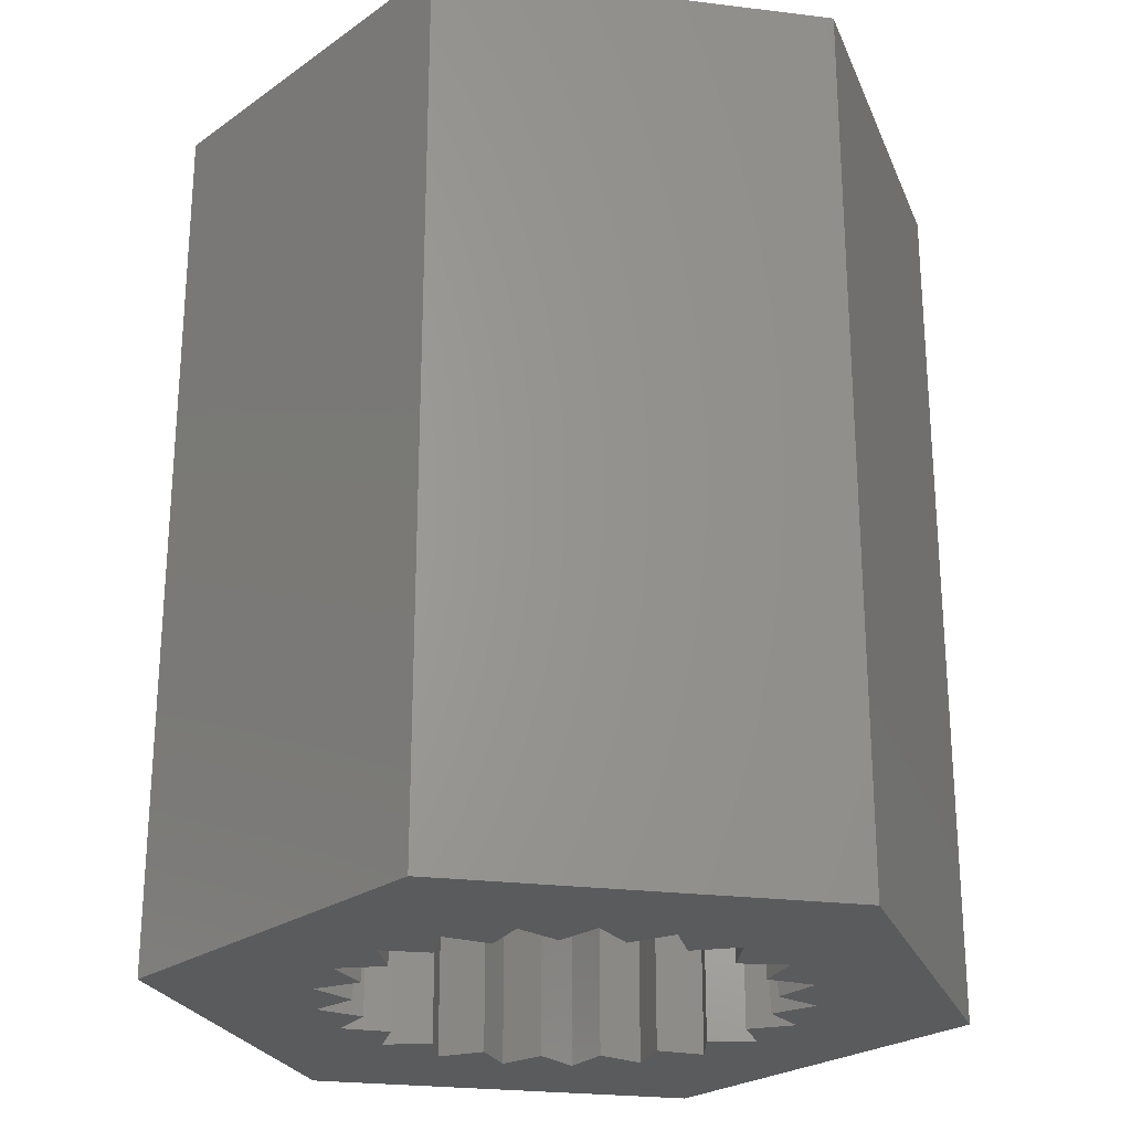
<metadata>
{"format":"stl","ext":"stl","renderer":"f3d","projection":"perspective","resolution":1024,"background":"white","views":[{"elev":-24.9,"azim":-11.3,"up":"+Z"}]}
</metadata>
<code>
# stl→obj: 436 verts, 872 faces
v 4.4 0 10
v 2.2 3.811 0
v 2.2 3.811 10
v 4.4 0 0
v -4.4 0 0
v -2.2 3.811 10
v -2.2 3.811 0
v -4.4 0 10
v -2.2 -3.811 0
v -2.2 -3.811 10
v -2.44 -0.06066 3
v -2.626 0 3
v -2.444 0 3
v -2.435 -0.1406 3
v -2.44 0.06066 3
v -2.435 0.1406 3
v -2.18 -0.3286 3
v -2.413 -0.366 3
v -2.371 -0.5871 3
v -2.425 -0.3063 3
v -2.413 0.366 3
v -2.18 0.3286 3
v -2.371 0.5871 3
v -2.425 0.3063 3
v -2.509 -0.7739 3
v -2.291 -0.8419 3
v -2.288 -0.8512 3
v -2.367 -0.6078 3
v -2.509 0.7739 3
v -2.291 0.8419 3
v -2.367 0.6078 3
v -2.288 0.8512 3
v -1.987 -0.9567 3
v -2.109 -1.229 3
v -2.092 -1.256 3
v -2.142 -1.177 3
v -2.168 -1.122 3
v -2.272 -0.8997 3
v -2.109 1.229 3
v -1.987 0.9567 3
v -2.092 1.256 3
v -2.142 1.177 3
v -2.168 1.122 3
v -2.272 0.8997 3
v -1.977 -1.437 3
v -2.169 -1.479 3
v -1.935 -1.488 3
v -1.977 1.437 3
v -2.169 1.479 3
v -1.935 1.488 3
v -1.616 -1.5 3
v -1.737 -1.715 3
v -1.628 -1.817 3
v -1.782 -1.673 3
v -1.82 -1.626 3
v -1.737 1.715 3
v -1.616 1.5 3
v -1.628 1.817 3
v -1.782 1.673 3
v -1.82 1.626 3
v -1.558 -1.883 3
v -1.637 -2.053 3
v -1.509 -1.919 3
v -1.409 -1.992 3
v -1.509 1.919 3
v -1.637 2.053 3
v -1.409 1.992 3
v -1.558 1.883 3
v -1.103 1.91 3
v -1.041 2.211 3
v -1.094 2.182 3
v -1.019 2.22 3
v -1.31 2.064 3
v -1.103 -1.91 3
v -1.041 -2.211 3
v -1.019 -2.22 3
v -1.094 -2.182 3
v -1.31 -2.064 3
v -0.9593 -2.444 3
v -0.9841 -2.234 3
v -0.7634 -2.321 3
v -0.9841 2.234 3
v -0.9593 2.444 3
v -0.7634 2.321 3
v -0.458 2.401 3
v -0.4907 2.15 3
v -0.3222 2.418 3
v -0.6964 2.34 3
v -0.7552 2.324 3
v -0.4907 -2.15 3
v -0.458 -2.401 3
v -0.3222 -2.418 3
v -0.6964 -2.34 3
v -0.7552 -2.324 3
v -0.1535 2.439 3
v -0.1962 2.618 3
v -0.04203 2.439 3
v -0.2138 2.432 3
v -0.1962 -2.618 3
v -0.1535 -2.439 3
v -0.04203 -2.439 3
v -0.2138 -2.432 3
v 0.2138 2.432 3
v 0.1648 2.199 3
v 0.4068 2.407 3
v 0.1535 2.439 3
v 0.1648 -2.199 3
v 0.2138 -2.432 3
v 0.4068 -2.407 3
v 0.1535 -2.439 3
v 0.8056 -2.053 3
v 1.041 -2.211 3
v 1.094 -2.182 3
v 1.098 -2.18 3
v 0.9841 -2.234 3
v 0.7552 -2.324 3
v 0.6964 -2.34 3
v 0.6784 -2.344 3
v 0.8056 2.053 3
v 1.041 2.211 3
v 0.9841 2.234 3
v 1.094 2.182 3
v 1.098 2.18 3
v 0.7552 2.324 3
v 0.6964 2.34 3
v 0.6784 2.344 3
v 0.5843 -2.56 3
v 0.458 -2.401 3
v 0.458 2.401 3
v 0.5843 2.56 3
v 1.375 1.724 3
v 1.558 1.883 3
v 1.509 1.919 3
v 1.69 1.759 3
v 1.339 2.042 3
v 1.31 2.064 3
v 1.313 2.274 3
v 1.375 -1.724 3
v 1.558 -1.883 3
v 1.69 -1.759 3
v 1.509 -1.919 3
v 1.339 -2.042 3
v 1.313 -2.274 3
v 1.31 -2.064 3
v 1.925 -1.786 3
v 1.82 -1.626 3
v 1.881 -1.553 3
v 1.782 -1.673 3
v 1.737 -1.715 3
v 1.82 1.626 3
v 1.925 1.786 3
v 1.881 1.553 3
v 1.782 1.673 3
v 1.737 1.715 3
v 1.822 -1.242 3
v 1.977 -1.437 3
v 2.109 -1.229 3
v 2.139 -1.182 3
v 1.822 1.242 3
v 1.977 1.437 3
v 2.109 1.229 3
v 2.139 1.182 3
v 2.366 -1.139 3
v 2.168 -1.122 3
v 2.257 -0.933 3
v 2.142 -1.177 3
v 2.168 1.122 3
v 2.366 1.139 3
v 2.257 0.933 3
v 2.142 1.177 3
v 2.107 -0.6499 3
v 2.367 -0.6078 3
v 2.387 -0.5017 3
v 2.291 -0.8419 3
v 2.272 -0.8997 3
v 2.107 0.6499 3
v 2.367 0.6078 3
v 2.291 0.8419 3
v 2.272 0.8997 3
v 2.387 0.5017 3
v 2.425 0.3063 3
v 2.596 0.3913 3
v 2.43 0.2248 3
v 2.413 0.366 3
v 2.596 -0.3913 3
v 2.425 -0.3063 3
v 2.43 -0.2248 3
v 2.413 -0.366 3
v 2.205 0 3
v 2.444 0 3
v 2.44 0.06066 3
v 2.44 -0.06066 3
v 2.2 -3.811 10
v 2.2 -3.811 0
v -2.18 0.3286 0
v -2.626 0 0
v -2.509 0.7739 0
v -1.616 1.5 0
v -2.169 1.479 0
v -1.637 2.053 0
v 1.313 -2.274 0
v 1.925 -1.786 0
v 1.375 -1.724 0
v 0.5843 -2.56 0
v 0.8056 -2.053 0
v -0.1962 -2.618 0
v 0.1648 -2.199 0
v -0.9593 -2.444 0
v -0.4907 -2.15 0
v -1.637 -2.053 0
v -1.103 -1.91 0
v -2.169 -1.479 0
v 2.596 0.3913 0
v 2.107 0.6499 0
v 2.366 1.139 0
v 2.596 -0.3913 0
v 2.205 0 0
v 2.366 -1.139 0
v 1.822 -1.242 0
v 1.925 1.786 0
v 1.822 1.242 0
v 2.107 -0.6499 0
v 1.313 2.274 0
v 1.375 1.724 0
v 0.5843 2.56 0
v 0.8056 2.053 0
v -0.1962 2.618 0
v 0.1648 2.199 0
v -0.9593 2.444 0
v -0.4907 2.15 0
v -1.103 1.91 0
v -1.616 -1.5 0
v -2.509 -0.7739 0
v -1.987 -0.9567 0
v -1.987 0.9567 0
v -2.18 -0.3286 0
v 1.023 0.4049 4.4
v 0.9639 0.5299 6.7
v 0.9639 0.5299 4.4
v 1.023 0.4049 6.7
v -1.065 0.2736 6.7
v -1.023 0.4049 4.4
v -1.023 0.4049 6.7
v -1.065 0.2736 4.4
v 0.8899 0.6466 6.7
v 0.8899 0.6466 4.4
v 0.3399 1.046 4.4
v 0.4684 0.9953 6.7
v 0.3399 1.046 6.7
v 0.4684 0.9953 4.4
v -0.4684 0.9953 4.4
v -0.3399 1.046 6.7
v -0.4684 0.9953 6.7
v -0.3399 1.046 4.4
v -0.9639 0.5299 4.4
v -0.9639 0.5299 6.7
v 1.091 -0.1379 4.4
v 1.1 0 6.7
v 1.1 0 4.4
v 1.091 -0.1379 6.7
v 0.06907 1.098 4.4
v 0.2061 1.081 6.7
v 0.06907 1.098 6.7
v 0.2061 1.081 4.4
v 0.5894 0.9288 4.4
v 0.7012 0.8476 6.7
v 0.5894 0.9288 6.7
v 0.7012 0.8476 4.4
v -0.8899 0.6466 6.7
v -0.8019 0.753 4.4
v -0.8019 0.753 6.7
v -0.8899 0.6466 4.4
v -0.5894 0.9288 4.4
v -0.5894 0.9288 6.7
v -0.2061 1.081 4.4
v -0.06907 1.098 6.7
v -0.2061 1.081 6.7
v -0.06907 1.098 4.4
v -0.7012 0.8476 4.4
v -0.7012 0.8476 6.7
v 0.7012 -0.8476 4.4
v 0.5894 -0.9288 6.7
v 0.7012 -0.8476 6.7
v 0.5894 -0.9288 4.4
v 1.023 -0.4049 4.4
v 1.065 -0.2736 6.7
v 1.065 -0.2736 4.4
v 1.023 -0.4049 6.7
v -0.2061 -1.081 4.4
v -0.3399 -1.046 6.7
v -0.2061 -1.081 6.7
v -0.3399 -1.046 4.4
v 0.3399 -1.046 4.4
v 0.2061 -1.081 6.7
v 0.3399 -1.046 6.7
v 0.2061 -1.081 4.4
v 1.065 0.2736 4.4
v 1.065 0.2736 6.7
v 0.8019 0.753 6.7
v 0.8019 0.753 4.4
v -1.1 0 6.7
v -1.091 0.1379 4.4
v -1.091 0.1379 6.7
v -1.1 0 4.4
v 1.091 0.1379 6.7
v 1.091 0.1379 4.4
v 0.8899 -0.6466 4.4
v 0.9639 -0.5299 6.7
v 0.9639 -0.5299 4.4
v 0.8899 -0.6466 6.7
v 0.06907 -1.098 6.7
v 0.06907 -1.098 4.4
v 2.5 0 6.7
v 2.48 0.3133 6.7
v 2.421 0.6217 6.7
v 2.48 -0.3133 6.7
v 2.324 0.9203 6.7
v 2.191 1.204 6.7
v 2.421 -0.6217 6.7
v 2.023 1.469 6.7
v 1.822 1.711 6.7
v 2.324 -0.9203 6.7
v 1.594 1.926 6.7
v 1.34 2.111 6.7
v 2.191 -1.204 6.7
v 1.064 2.262 6.7
v 0.7725 2.378 6.7
v 0.4685 2.456 6.7
v 0.157 2.495 6.7
v -0.157 2.495 6.7
v -0.4685 2.456 6.7
v -0.7725 2.378 6.7
v -1.064 2.262 6.7
v -1.34 2.111 6.7
v -1.594 1.926 6.7
v -1.822 1.711 6.7
v -2.023 1.469 6.7
v -2.191 1.204 6.7
v 2.023 -1.469 6.7
v 1.822 -1.711 6.7
v 0.8019 -0.753 6.7
v 1.594 -1.926 6.7
v 1.34 -2.111 6.7
v 1.064 -2.262 6.7
v 0.4684 -0.9953 6.7
v 0.7725 -2.378 6.7
v 0.4685 -2.456 6.7
v 0.157 -2.495 6.7
v -0.06907 -1.098 6.7
v -0.157 -2.495 6.7
v -0.4685 -2.456 6.7
v -0.7725 -2.378 6.7
v -0.4684 -0.9953 6.7
v -1.064 -2.262 6.7
v -0.5894 -0.9288 6.7
v -1.34 -2.111 6.7
v -0.7012 -0.8476 6.7
v -1.594 -1.926 6.7
v -0.8019 -0.753 6.7
v -1.822 -1.711 6.7
v -0.8899 -0.6466 6.7
v -2.023 -1.469 6.7
v -0.9639 -0.5299 6.7
v -2.191 -1.204 6.7
v -1.023 -0.4049 6.7
v -2.324 -0.9203 6.7
v -1.065 -0.2736 6.7
v -2.421 -0.6217 6.7
v -1.091 -0.1379 6.7
v -2.48 -0.3133 6.7
v -2.324 0.9203 6.7
v -2.421 0.6217 6.7
v -2.48 0.3133 6.7
v -2.5 0 6.7
v -0.06907 -1.098 4.4
v -1.091 -0.1379 4.4
v -1.065 -0.2736 4.4
v -1.023 -0.4049 4.4
v -0.8899 -0.6466 4.4
v -0.8019 -0.753 4.4
v 0.4684 -0.9953 4.4
v 0.8019 -0.753 4.4
v -0.5894 -0.9288 4.4
v -0.7012 -0.8476 4.4
v -0.9639 -0.5299 4.4
v -0.4684 -0.9953 4.4
v 2.48 0.3133 10
v 2.5 0 10
v -2.5 0 10
v -2.48 0.3133 10
v 0.157 2.495 10
v -0.157 2.495 10
v -0.157 -2.495 10
v 0.157 -2.495 10
v 1.822 1.711 10
v 1.594 1.926 10
v -1.594 1.926 10
v -1.822 1.711 10
v -0.7725 2.378 10
v -1.064 2.262 10
v 2.191 1.204 10
v 2.324 0.9203 10
v 1.064 2.262 10
v 0.7725 2.378 10
v 0.4685 2.456 10
v 1.34 2.111 10
v -2.324 0.9203 10
v -2.191 1.204 10
v -0.4685 2.456 10
v 2.48 -0.3133 10
v 2.421 -0.6217 10
v 0.4685 -2.456 10
v 2.421 0.6217 10
v 2.023 1.469 10
v -2.023 1.469 10
v -2.421 0.6217 10
v -1.34 2.111 10
v 2.324 -0.9203 10
v 2.191 -1.204 10
v -2.191 -1.204 10
v -2.324 -0.9203 10
v -2.023 -1.469 10
v -2.48 -0.3133 10
v 1.064 -2.262 10
v 1.34 -2.111 10
v -1.822 -1.711 10
v -2.421 -0.6217 10
v 1.594 -1.926 10
v 1.822 -1.711 10
v 0.7725 -2.378 10
v 2.023 -1.469 10
v -0.4685 -2.456 10
v -1.064 -2.262 10
v -0.7725 -2.378 10
v -1.34 -2.111 10
v -1.594 -1.926 10
f 1 2 3
f 2 1 4
f 5 6 7
f 6 5 8
f 2 6 3
f 6 2 7
f 9 8 5
f 8 9 10
f 11 12 13
f 12 11 14
f 15 12 16
f 12 15 13
f 17 18 19
f 17 20 18
f 20 17 14
f 21 22 23
f 24 22 21
f 22 24 16
f 25 26 27
f 28 25 19
f 26 25 28
f 29 30 31
f 30 29 32
f 29 31 23
f 33 34 35
f 33 36 34
f 33 37 36
f 33 38 37
f 38 33 27
f 39 40 41
f 42 40 39
f 43 40 42
f 44 40 43
f 40 44 32
f 45 46 35
f 46 45 47
f 48 49 50
f 49 48 41
f 51 52 53
f 51 54 52
f 51 55 54
f 55 51 47
f 56 57 58
f 59 57 56
f 60 57 59
f 57 60 50
f 61 62 53
f 63 62 61
f 62 63 64
f 65 66 67
f 68 66 65
f 66 68 58
f 69 70 71
f 70 69 72
f 73 69 71
f 69 73 67
f 74 75 76
f 75 74 77
f 74 78 77
f 78 74 64
f 79 80 81
f 80 79 76
f 82 83 84
f 83 82 72
f 85 86 87
f 88 86 85
f 89 86 88
f 86 89 84
f 90 91 92
f 90 93 91
f 90 94 93
f 94 90 81
f 95 96 97
f 98 96 95
f 96 98 87
f 99 100 101
f 99 102 100
f 102 99 92
f 103 104 105
f 106 104 103
f 104 106 97
f 107 108 109
f 107 110 108
f 110 107 101
f 111 112 113
f 111 113 114
f 112 111 115
f 111 116 115
f 111 117 116
f 117 111 118
f 119 120 121
f 120 119 122
f 122 119 123
f 124 119 121
f 125 119 124
f 119 125 126
f 127 128 118
f 128 127 109
f 129 130 126
f 130 129 105
f 131 132 133
f 132 131 134
f 131 133 135
f 136 137 135
f 137 136 123
f 138 139 140
f 139 138 141
f 141 138 142
f 143 144 142
f 144 143 114
f 145 146 147
f 145 148 146
f 145 149 148
f 149 145 140
f 150 151 152
f 153 151 150
f 154 151 153
f 151 154 134
f 155 156 157
f 155 157 158
f 156 155 147
f 159 160 152
f 160 159 161
f 161 159 162
f 163 164 165
f 163 166 164
f 166 163 158
f 167 168 169
f 170 168 167
f 168 170 162
f 171 172 173
f 172 171 174
f 174 171 175
f 175 171 165
f 176 177 178
f 176 178 179
f 176 179 169
f 177 176 180
f 181 182 183
f 184 182 181
f 182 184 180
f 185 186 187
f 185 188 186
f 188 185 173
f 189 190 191
f 189 191 183
f 190 189 192
f 192 189 187
f 193 4 1
f 4 193 194
f 195 196 197
f 198 199 200
f 201 202 194
f 202 201 203
f 204 201 194
f 201 204 205
f 204 206 207
f 194 206 204
f 206 208 209
f 9 206 194
f 208 210 211
f 210 9 212
f 208 9 210
f 206 9 208
f 213 214 215
f 216 217 213
f 4 218 216
f 194 218 4
f 202 218 194
f 218 202 219
f 213 4 216
f 215 4 213
f 215 2 4
f 215 220 2
f 220 215 221
f 216 218 222
f 223 220 224
f 220 223 2
f 225 223 226
f 223 225 2
f 227 225 228
f 227 2 225
f 229 227 230
f 7 227 229
f 200 229 231
f 227 7 2
f 200 7 229
f 7 200 199
f 232 210 212
f 212 233 234
f 5 212 9
f 212 5 233
f 233 5 196
f 197 199 235
f 5 199 197
f 5 197 196
f 199 5 7
f 236 233 196
f 9 193 10
f 193 9 194
f 237 238 239
f 238 237 240
f 241 242 243
f 242 241 244
f 239 245 246
f 245 239 238
f 247 248 249
f 248 247 250
f 251 252 253
f 252 251 254
f 243 255 256
f 255 243 242
f 257 258 259
f 258 257 260
f 261 262 263
f 262 261 264
f 265 266 267
f 266 265 268
f 269 270 271
f 270 269 272
f 273 253 274
f 253 273 251
f 275 276 277
f 276 275 278
f 279 274 280
f 274 279 273
f 281 282 283
f 282 281 284
f 285 286 287
f 286 285 288
f 289 290 291
f 290 289 292
f 293 294 295
f 294 293 296
f 297 240 237
f 240 297 298
f 268 299 266
f 299 268 300
f 246 299 300
f 299 246 245
f 278 263 276
f 263 278 261
f 264 249 262
f 249 264 247
f 250 267 248
f 267 250 265
f 301 302 303
f 302 301 304
f 303 244 241
f 244 303 302
f 256 272 269
f 272 256 255
f 254 277 252
f 277 254 275
f 270 280 271
f 280 270 279
f 259 305 306
f 305 259 258
f 307 308 309
f 308 307 310
f 309 288 285
f 288 309 308
f 296 311 294
f 311 296 312
f 306 298 297
f 298 306 305
f 258 313 314
f 305 314 315
f 313 258 316
f 298 315 317
f 260 316 258
f 240 317 318
f 316 260 319
f 238 318 320
f 286 319 260
f 245 320 321
f 319 286 322
f 299 321 323
f 288 322 286
f 266 323 324
f 322 288 325
f 308 325 288
f 314 305 258
f 315 298 305
f 267 324 326
f 317 240 298
f 318 238 240
f 320 245 238
f 321 299 245
f 248 326 327
f 323 266 299
f 324 267 266
f 249 327 328
f 326 248 267
f 327 249 248
f 328 262 249
f 329 262 328
f 329 263 262
f 329 276 263
f 330 276 329
f 330 277 276
f 331 277 330
f 277 331 252
f 332 252 331
f 252 332 253
f 333 253 332
f 253 333 274
f 334 274 333
f 274 334 280
f 335 280 334
f 280 335 271
f 336 271 335
f 271 336 269
f 337 269 336
f 269 337 256
f 338 256 337
f 325 308 339
f 310 339 308
f 339 310 340
f 341 340 310
f 340 341 342
f 283 342 341
f 342 283 343
f 282 343 283
f 343 282 344
f 345 344 282
f 344 345 346
f 295 346 345
f 346 295 347
f 294 347 295
f 294 348 347
f 311 348 294
f 349 348 311
f 349 350 348
f 291 350 349
f 351 291 290
f 352 290 353
f 291 351 350
f 354 353 355
f 356 355 357
f 290 352 351
f 358 357 359
f 360 359 361
f 362 361 363
f 364 363 365
f 353 354 352
f 366 365 367
f 368 367 369
f 370 369 301
f 256 338 243
f 355 356 354
f 371 243 338
f 357 358 356
f 243 371 241
f 359 360 358
f 372 241 371
f 361 362 360
f 241 372 303
f 363 364 362
f 373 303 372
f 365 366 364
f 303 373 301
f 367 368 366
f 374 301 373
f 369 370 368
f 301 374 370
f 287 260 257
f 260 287 286
f 375 291 349
f 291 375 289
f 369 304 301
f 304 369 376
f 365 377 367
f 377 365 378
f 359 379 361
f 379 359 380
f 381 295 345
f 295 381 293
f 382 283 341
f 283 382 281
f 383 357 355
f 357 383 384
f 312 349 311
f 349 312 375
f 367 376 369
f 376 367 377
f 384 359 357
f 359 384 380
f 363 378 365
f 378 363 385
f 284 345 282
f 345 284 381
f 382 310 307
f 310 382 341
f 386 355 353
f 355 386 383
f 292 353 290
f 353 292 386
f 361 385 363
f 385 361 379
f 313 387 314
f 387 313 388
f 389 373 390
f 373 389 374
f 330 391 392
f 391 330 329
f 348 393 394
f 393 348 350
f 323 395 396
f 395 323 321
f 336 397 398
f 397 336 335
f 333 399 400
f 399 333 332
f 317 401 318
f 401 317 402
f 327 403 404
f 403 327 326
f 328 404 405
f 404 328 327
f 326 406 403
f 406 326 324
f 407 338 408
f 338 407 371
f 331 392 409
f 392 331 330
f 319 410 316
f 410 319 411
f 347 394 412
f 394 347 348
f 315 402 317
f 402 315 413
f 314 413 315
f 413 314 387
f 320 395 321
f 395 320 414
f 318 414 320
f 414 318 401
f 329 405 391
f 405 329 328
f 324 396 406
f 396 324 323
f 408 337 415
f 337 408 338
f 415 336 398
f 336 415 337
f 416 371 407
f 371 416 372
f 390 372 416
f 372 390 373
f 334 400 417
f 400 334 333
f 335 417 397
f 417 335 334
f 332 409 399
f 409 332 331
f 316 388 313
f 388 316 410
f 325 418 322
f 418 325 419
f 420 366 421
f 366 420 364
f 422 364 420
f 364 422 362
f 423 374 389
f 374 423 370
f 343 424 425
f 424 343 344
f 322 411 319
f 411 322 418
f 426 362 422
f 362 426 360
f 427 370 423
f 370 427 368
f 421 368 427
f 368 421 366
f 340 428 429
f 428 340 342
f 344 430 424
f 430 344 346
f 346 412 430
f 412 346 347
f 339 419 325
f 419 339 431
f 340 431 339
f 431 340 429
f 350 432 393
f 432 350 351
f 352 433 434
f 433 352 354
f 351 434 432
f 434 351 352
f 342 425 428
f 425 342 343
f 354 435 433
f 435 354 356
f 356 436 435
f 436 356 358
f 358 426 436
f 426 358 360
f 259 191 190
f 191 259 306
f 183 306 181
f 306 183 191
f 53 384 61
f 384 53 52
f 147 307 156
f 307 147 146
f 135 265 136
f 265 135 133
f 173 287 188
f 287 173 172
f 60 270 272
f 270 60 59
f 160 161 246
f 377 26 28
f 140 281 149
f 281 140 139
f 118 296 117
f 296 118 128
f 297 180 184
f 180 297 177
f 304 15 302
f 15 304 13
f 251 82 254
f 251 72 82
f 72 251 70
f 152 246 150
f 246 152 160
f 134 268 132
f 268 134 154
f 97 278 95
f 278 97 261
f 261 97 106
f 27 378 38
f 26 378 27
f 378 26 377
f 47 379 55
f 379 47 45
f 55 380 54
f 380 55 379
f 284 114 113
f 114 284 144
f 141 281 139
f 281 141 284
f 157 156 307
f 172 174 287
f 187 257 192
f 257 187 186
f 186 287 257
f 287 186 188
f 181 297 184
f 297 181 306
f 244 24 21
f 24 244 302
f 255 39 272
f 39 255 42
f 270 56 279
f 56 270 59
f 85 275 88
f 376 14 11
f 14 376 20
f 377 19 18
f 19 377 28
f 289 91 93
f 115 116 293
f 309 158 157
f 158 309 166
f 309 157 307
f 382 146 148
f 146 382 307
f 165 285 175
f 285 165 164
f 285 174 175
f 174 285 287
f 43 242 44
f 30 242 244
f 242 32 44
f 242 30 32
f 273 67 73
f 67 273 65
f 272 41 48
f 41 272 39
f 272 50 60
f 50 272 48
f 279 65 273
f 65 279 68
f 279 58 68
f 58 279 56
f 88 254 89
f 254 88 275
f 254 84 89
f 84 254 82
f 87 275 85
f 275 87 98
f 268 133 132
f 133 268 265
f 300 150 246
f 150 300 153
f 300 154 153
f 154 300 268
f 265 123 136
f 123 265 122
f 105 264 103
f 264 105 129
f 35 379 45
f 379 35 34
f 52 380 384
f 380 52 54
f 377 20 376
f 20 377 18
f 64 383 78
f 383 64 63
f 383 77 78
f 81 292 94
f 292 81 80
f 117 293 116
f 293 117 296
f 142 284 141
f 284 142 144
f 149 382 148
f 382 149 281
f 309 164 166
f 164 309 285
f 192 259 190
f 259 192 257
f 30 244 31
f 244 23 31
f 23 244 21
f 302 16 24
f 16 302 15
f 304 11 13
f 11 304 376
f 71 251 273
f 251 71 70
f 71 273 73
f 169 237 167
f 237 169 179
f 106 264 261
f 264 106 103
f 124 121 247
f 125 247 264
f 247 125 124
f 126 264 129
f 264 126 125
f 378 37 38
f 63 384 383
f 384 63 61
f 92 289 102
f 289 92 91
f 100 289 375
f 289 100 102
f 101 312 110
f 312 101 375
f 375 101 100
f 110 296 108
f 296 110 312
f 109 296 128
f 296 109 108
f 115 381 112
f 381 115 293
f 381 113 112
f 113 381 284
f 43 255 242
f 255 43 42
f 178 177 297
f 237 178 297
f 178 237 179
f 239 167 237
f 167 239 170
f 239 162 170
f 162 239 161
f 161 239 246
f 95 275 98
f 275 95 278
f 250 122 265
f 122 250 120
f 250 121 120
f 121 250 247
f 37 385 36
f 385 37 378
f 34 385 379
f 385 34 36
f 77 386 75
f 386 77 383
f 80 386 292
f 76 386 80
f 386 76 75
f 93 292 289
f 292 93 94
f 1 387 388
f 1 413 387
f 1 402 413
f 401 1 3
f 1 401 402
f 3 414 401
f 3 395 414
f 3 396 395
f 3 406 396
f 3 403 406
f 3 404 403
f 3 405 404
f 3 391 405
f 3 392 391
f 6 392 3
f 392 6 409
f 409 6 399
f 399 6 400
f 6 417 400
f 6 397 417
f 6 398 397
f 6 415 398
f 6 408 415
f 8 408 6
f 408 8 407
f 407 8 416
f 390 8 389
f 416 8 390
f 410 1 388
f 411 1 410
f 418 1 411
f 419 1 418
f 1 419 193
f 431 193 419
f 429 193 431
f 428 193 429
f 425 193 428
f 424 193 425
f 430 193 424
f 412 193 430
f 394 193 412
f 393 193 394
f 10 393 432
f 10 432 434
f 10 434 433
f 393 10 193
f 435 10 433
f 436 10 435
f 426 10 436
f 422 10 426
f 420 10 422
f 8 420 421
f 8 421 427
f 8 427 423
f 420 8 10
f 8 423 389
f 209 81 90
f 208 81 209
f 81 208 79
f 76 211 74
f 208 76 79
f 76 208 211
f 211 64 74
f 210 64 211
f 64 210 62
f 53 232 51
f 210 53 62
f 53 210 232
f 232 47 51
f 212 47 232
f 47 212 46
f 35 234 33
f 212 35 46
f 35 212 234
f 234 27 33
f 233 27 234
f 27 233 25
f 19 236 17
f 233 19 25
f 19 233 236
f 236 14 17
f 196 14 236
f 14 196 12
f 196 16 12
f 195 16 196
f 16 195 22
f 23 197 29
f 195 23 22
f 23 195 197
f 197 32 29
f 235 32 197
f 32 235 40
f 41 199 49
f 235 41 40
f 41 235 199
f 199 50 49
f 198 50 199
f 50 198 57
f 58 200 66
f 198 58 57
f 58 198 200
f 200 67 66
f 231 67 200
f 67 231 69
f 72 229 83
f 231 72 69
f 72 231 229
f 229 84 83
f 230 84 229
f 84 230 86
f 87 227 96
f 230 87 86
f 87 230 227
f 227 97 96
f 228 97 227
f 97 228 104
f 228 105 104
f 225 105 228
f 105 225 130
f 225 126 130
f 226 126 225
f 126 226 119
f 226 123 119
f 223 123 226
f 123 223 137
f 223 135 137
f 224 135 223
f 135 224 131
f 224 134 131
f 220 134 224
f 134 220 151
f 220 152 151
f 221 152 220
f 152 221 159
f 221 162 159
f 215 162 221
f 162 215 168
f 215 169 168
f 214 169 215
f 169 214 176
f 214 180 176
f 213 180 214
f 180 213 182
f 213 183 182
f 217 183 213
f 183 217 189
f 217 187 189
f 216 187 217
f 187 216 185
f 216 173 185
f 222 173 216
f 173 222 171
f 222 165 171
f 218 165 222
f 165 218 163
f 218 158 163
f 219 158 218
f 158 219 155
f 219 147 155
f 202 147 219
f 147 202 145
f 202 140 145
f 203 140 202
f 140 203 138
f 203 142 138
f 201 142 203
f 142 201 143
f 201 114 143
f 205 114 201
f 114 205 111
f 205 118 111
f 204 118 205
f 118 204 127
f 204 109 127
f 207 109 204
f 109 207 107
f 207 101 107
f 206 101 207
f 101 206 99
f 92 209 90
f 206 92 99
f 92 206 209

</code>
